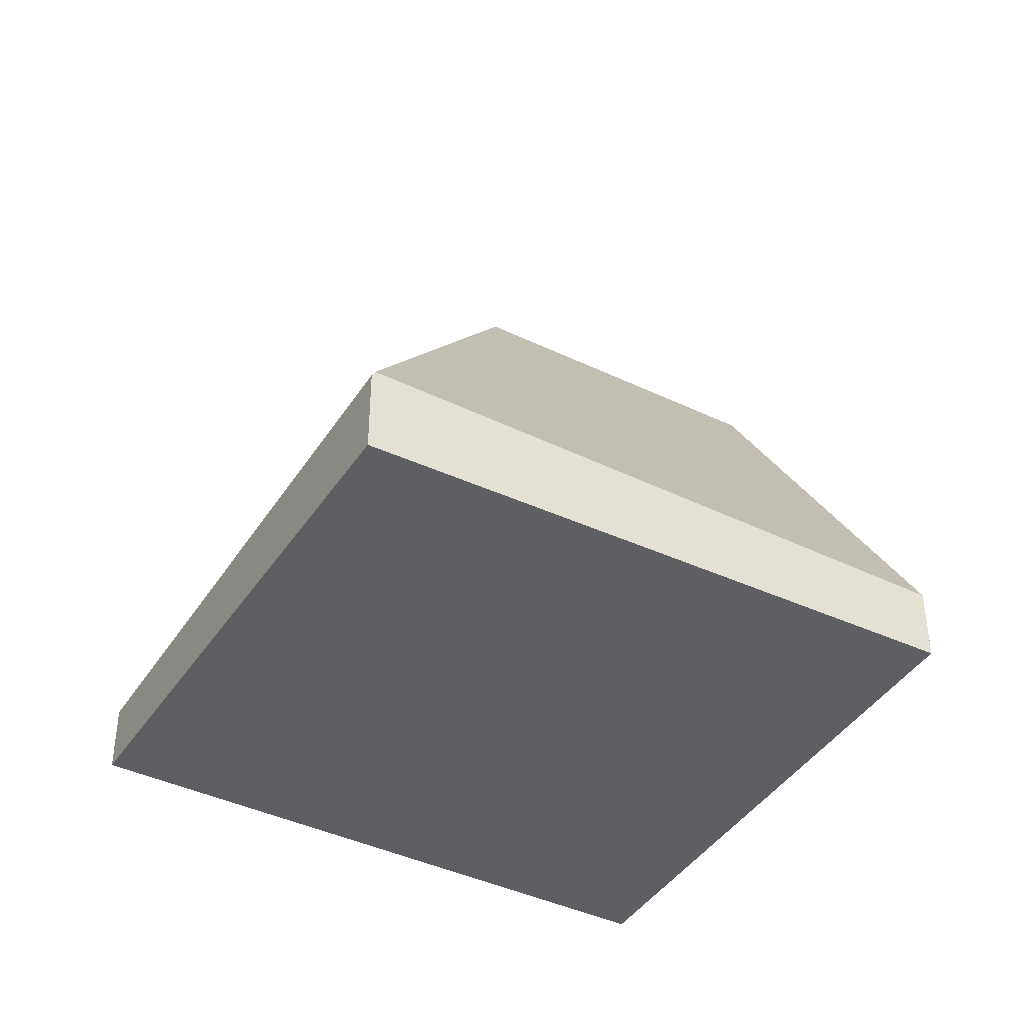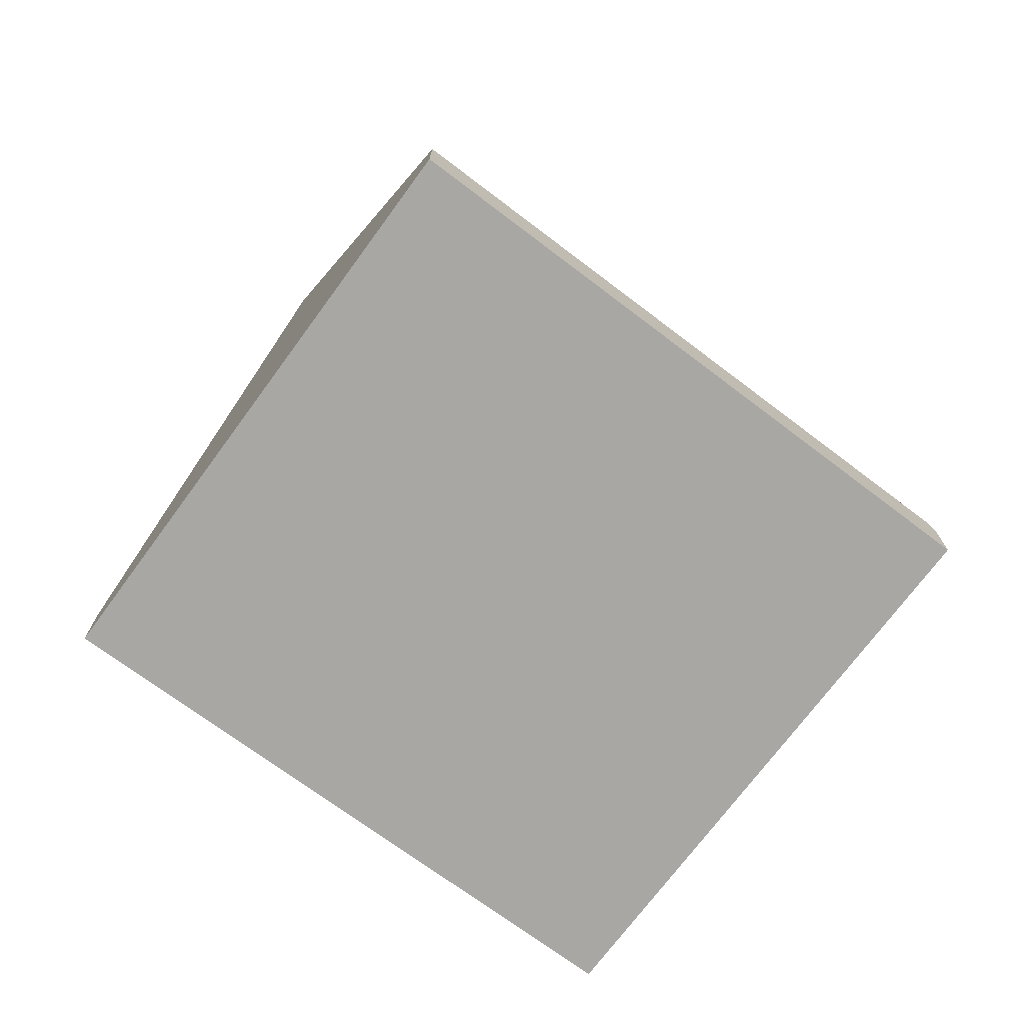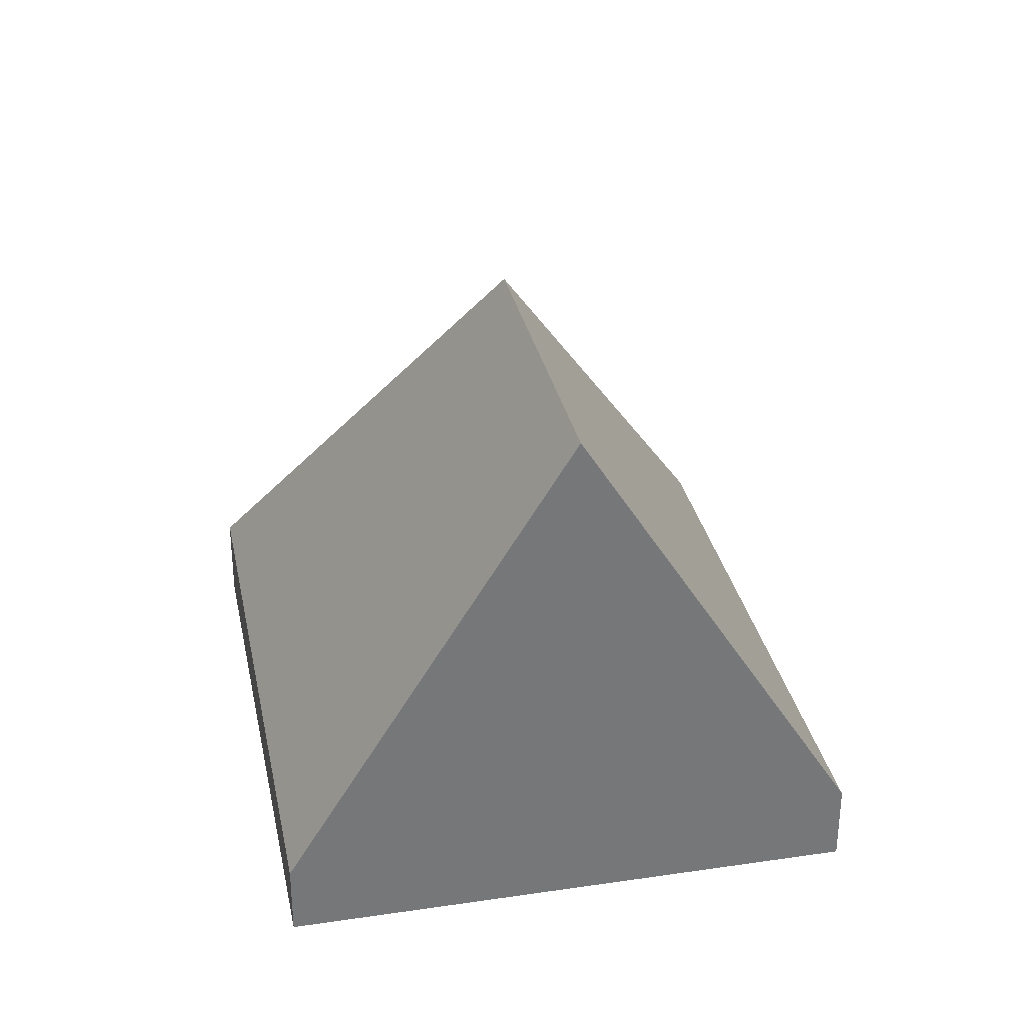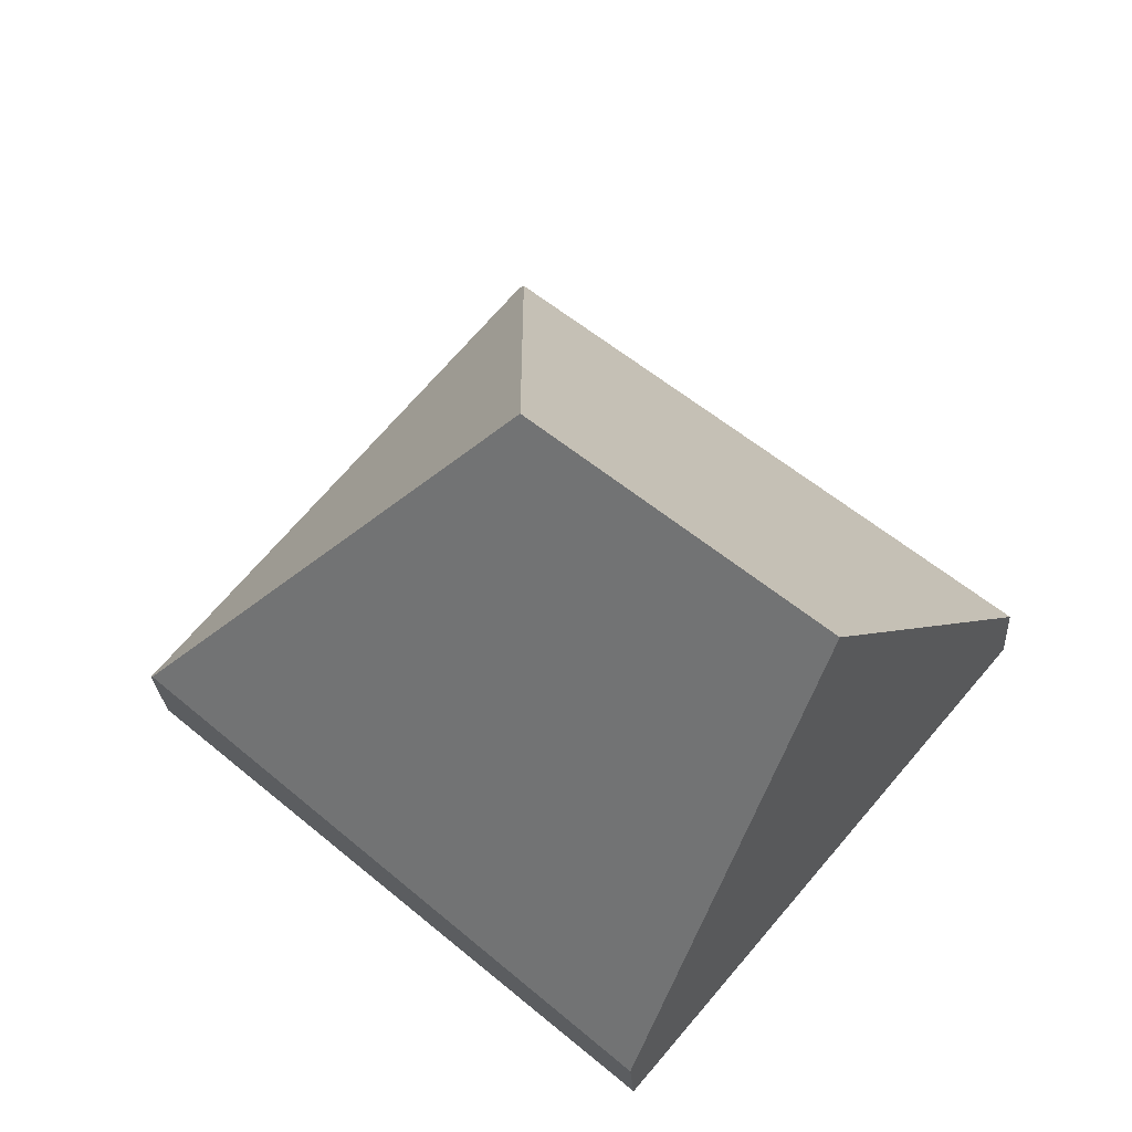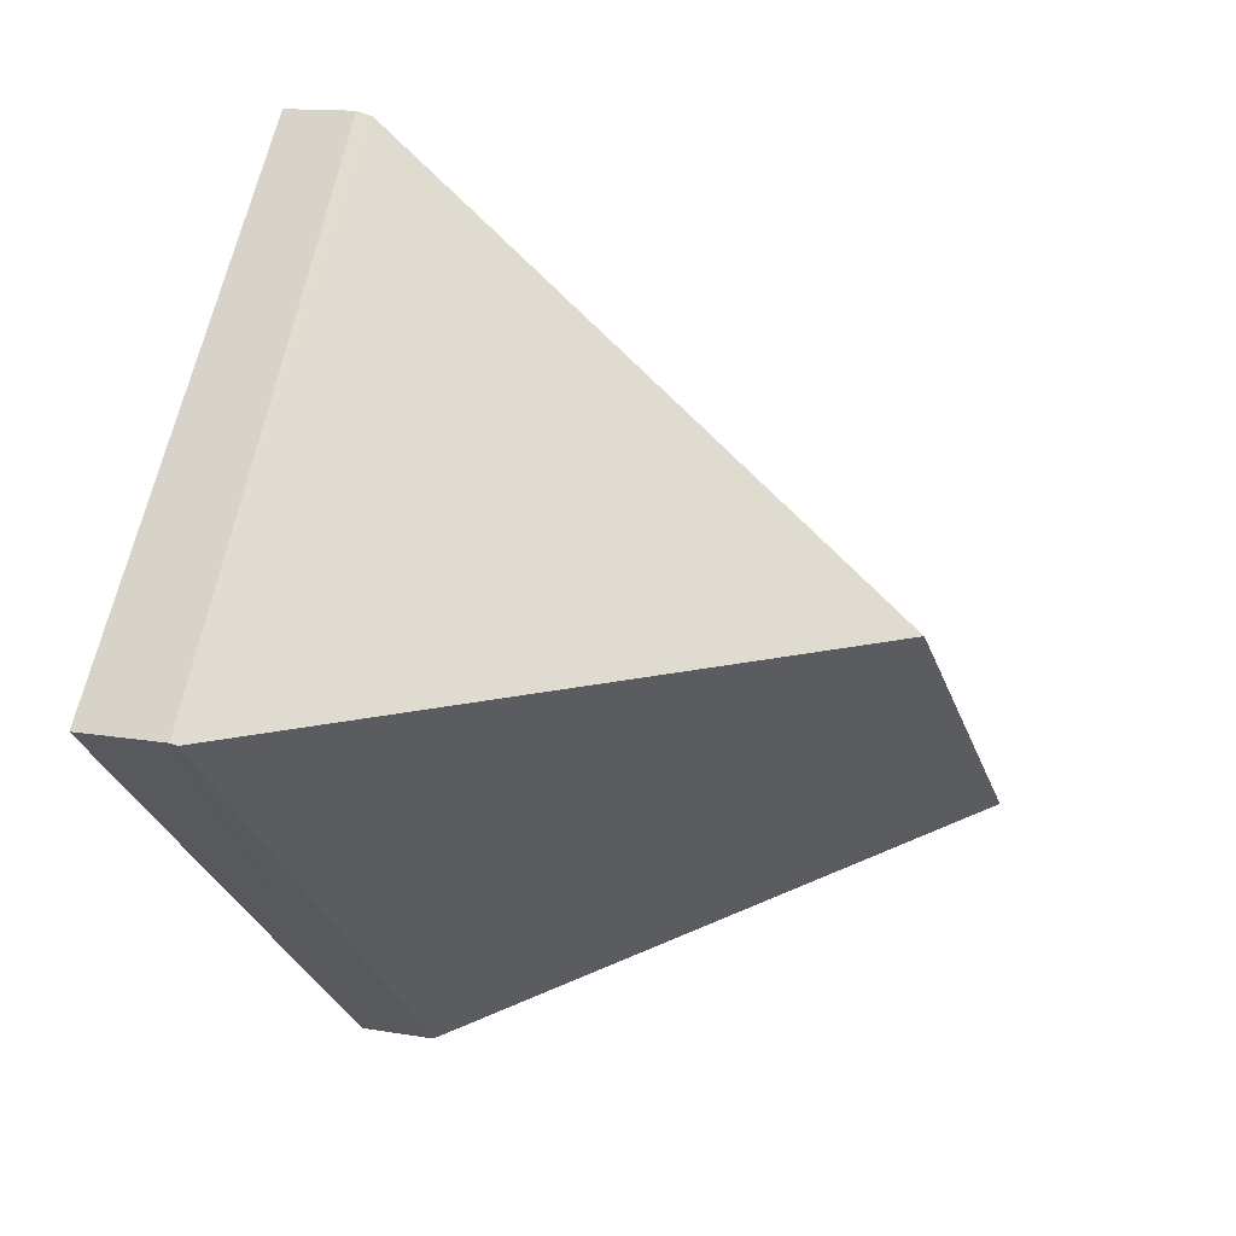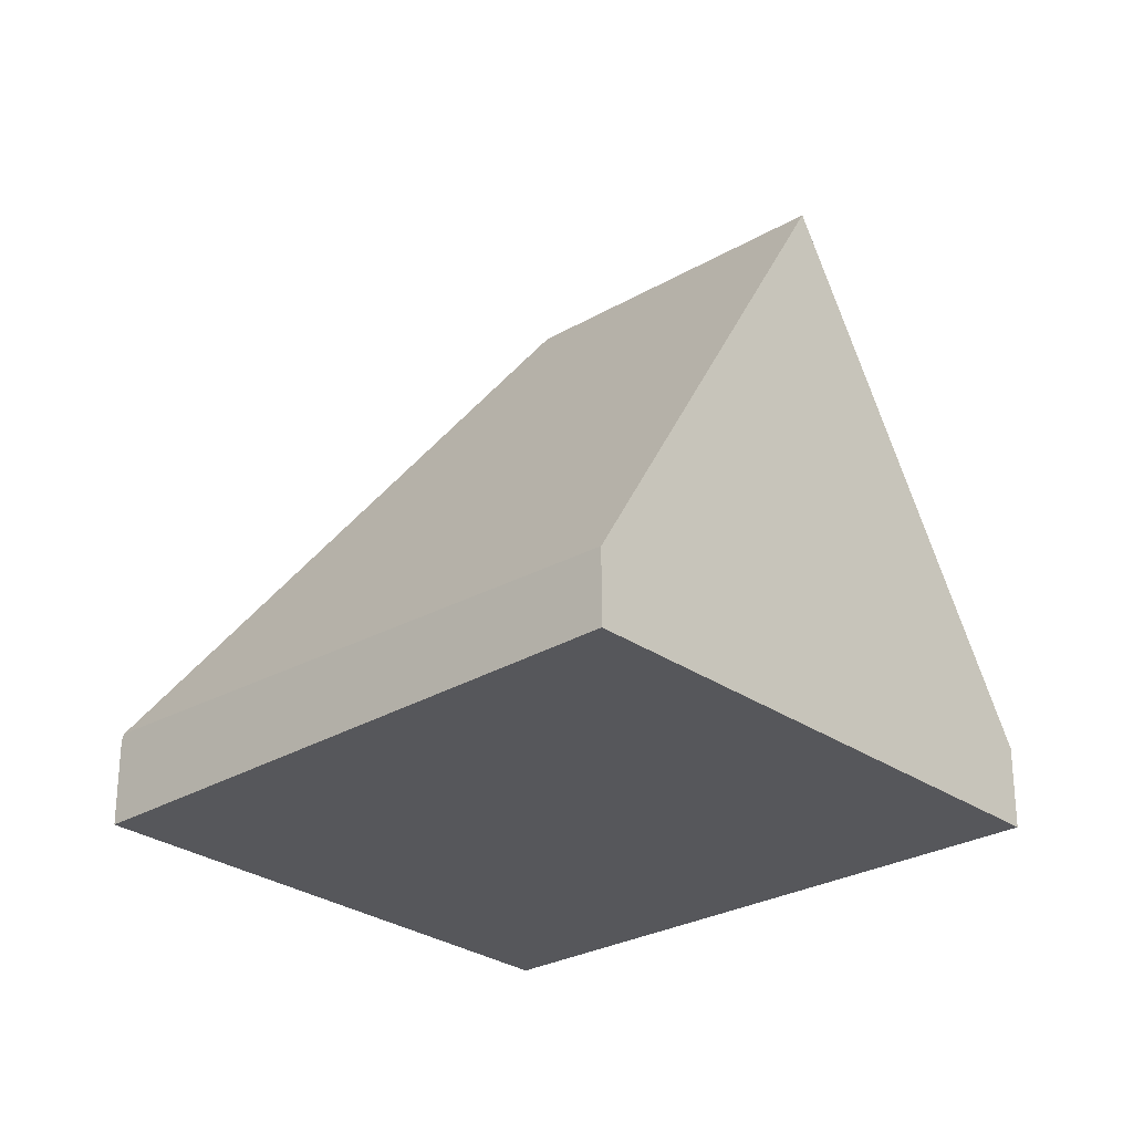
<metadata>
{"format":"obj","ext":"obj","renderer":"f3d","projection":"perspective","resolution":1024,"background":"white","views":[{"elev":-41.1,"azim":110.3,"up":"+Y"},{"elev":-74.5,"azim":-76.5,"up":"+Y"},{"elev":33.3,"azim":-141.8,"up":"+Y"},{"elev":-25.1,"azim":-176.3,"up":"+Z"},{"elev":13.0,"azim":112.0,"up":"+Z"},{"elev":-27.4,"azim":-177.5,"up":"+Y"}]}
</metadata>
<code>
v  6.287 0.64 -0.322
v  3.566 0.596 2.929
v  3.609 0.506 2.964
v  3.296 4.066 -0.071
v  6.267 0.683 -0.339
v  2.799 0.542 -3.3
v  1.389 4.066 -1.637
v  0 0.596 3.649e-17
v  2.799 2.021e-16 -3.3
v  6.267 2.076e-17 -0.339
v  6.287 1.972e-17 -0.322
v  1.389 1.002e-16 -1.637
v  0 0 0
v  3.566 -1.793e-16 2.929
v  3.609 -1.815e-16 2.964
g defaultobject
f 1 2 3
f 2 1 4
f 4 1 5
f 4 6 7
f 6 4 5
f 2 7 8
f 7 2 4
f 5 9 6
f 9 5 1
f 9 1 10
f 10 1 11
f 9 7 6
f 7 9 12
f 7 12 8
f 8 12 13
f 13 2 8
f 2 13 14
f 2 14 3
f 3 14 15
f 3 11 1
f 11 3 15
f 10 12 9
f 12 10 11
f 12 11 15
f 12 15 13
f 13 15 14

</code>
